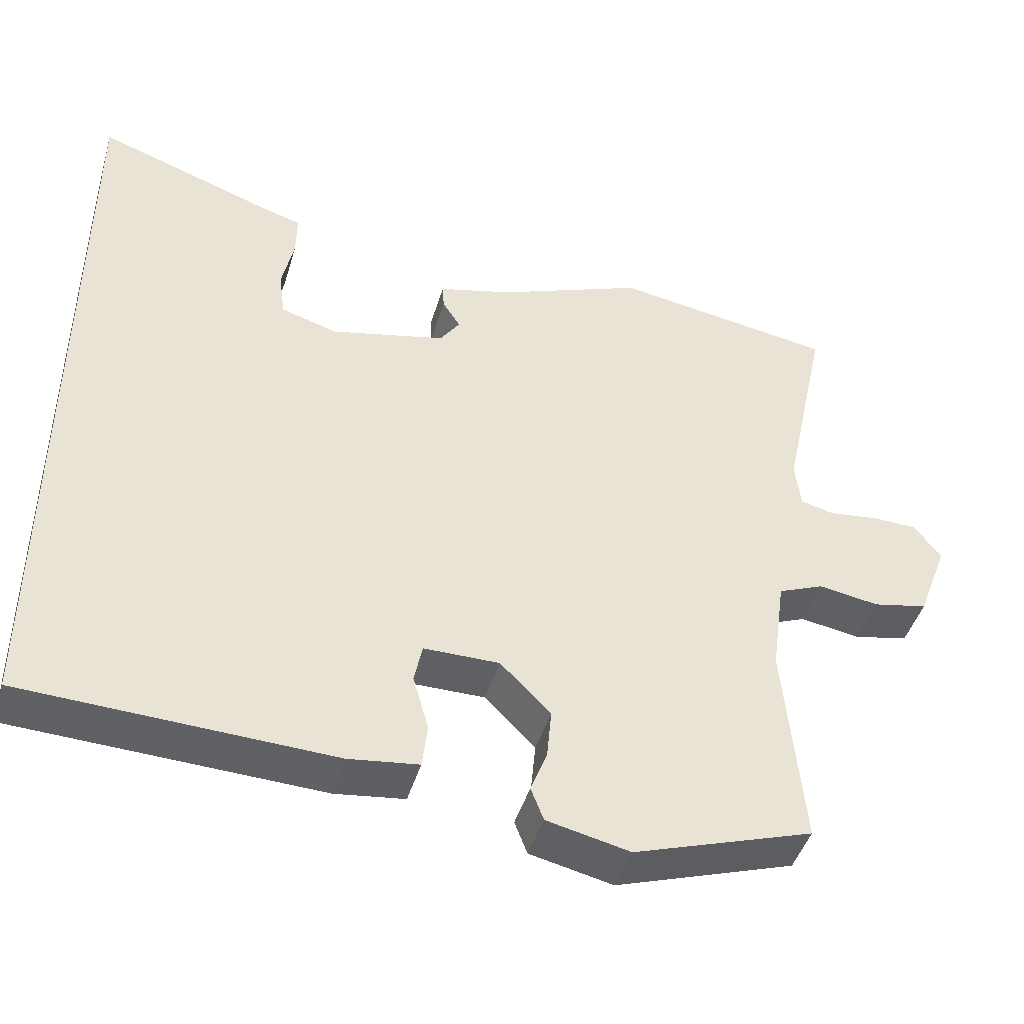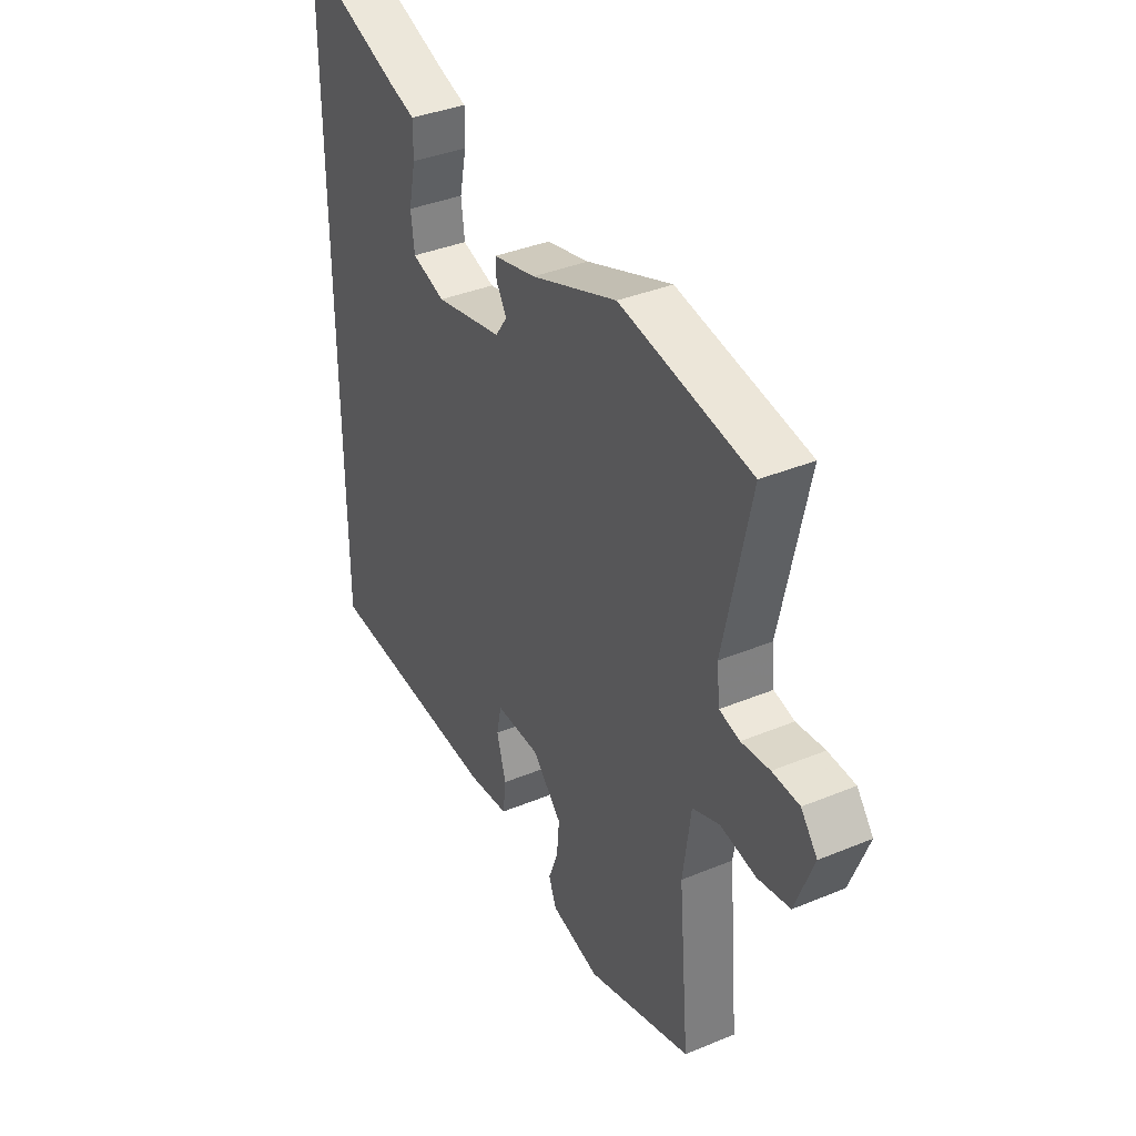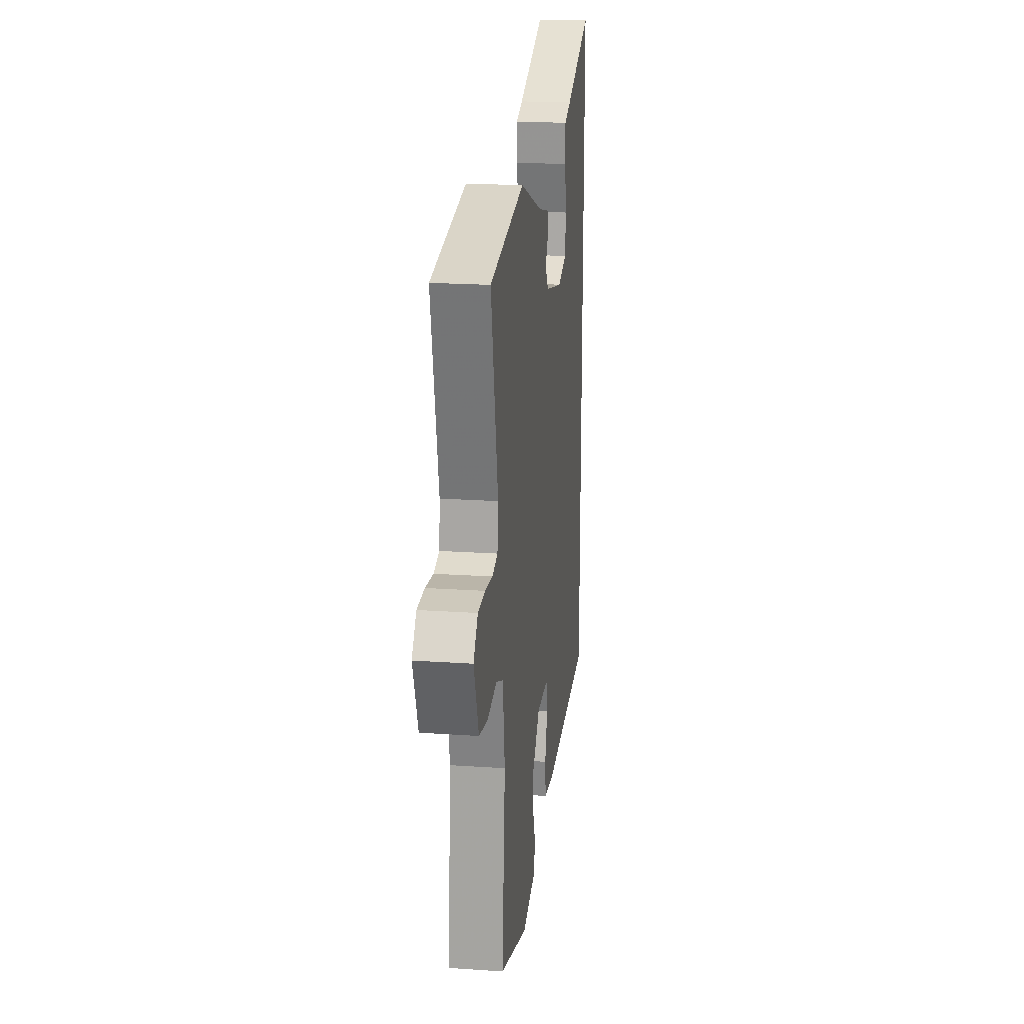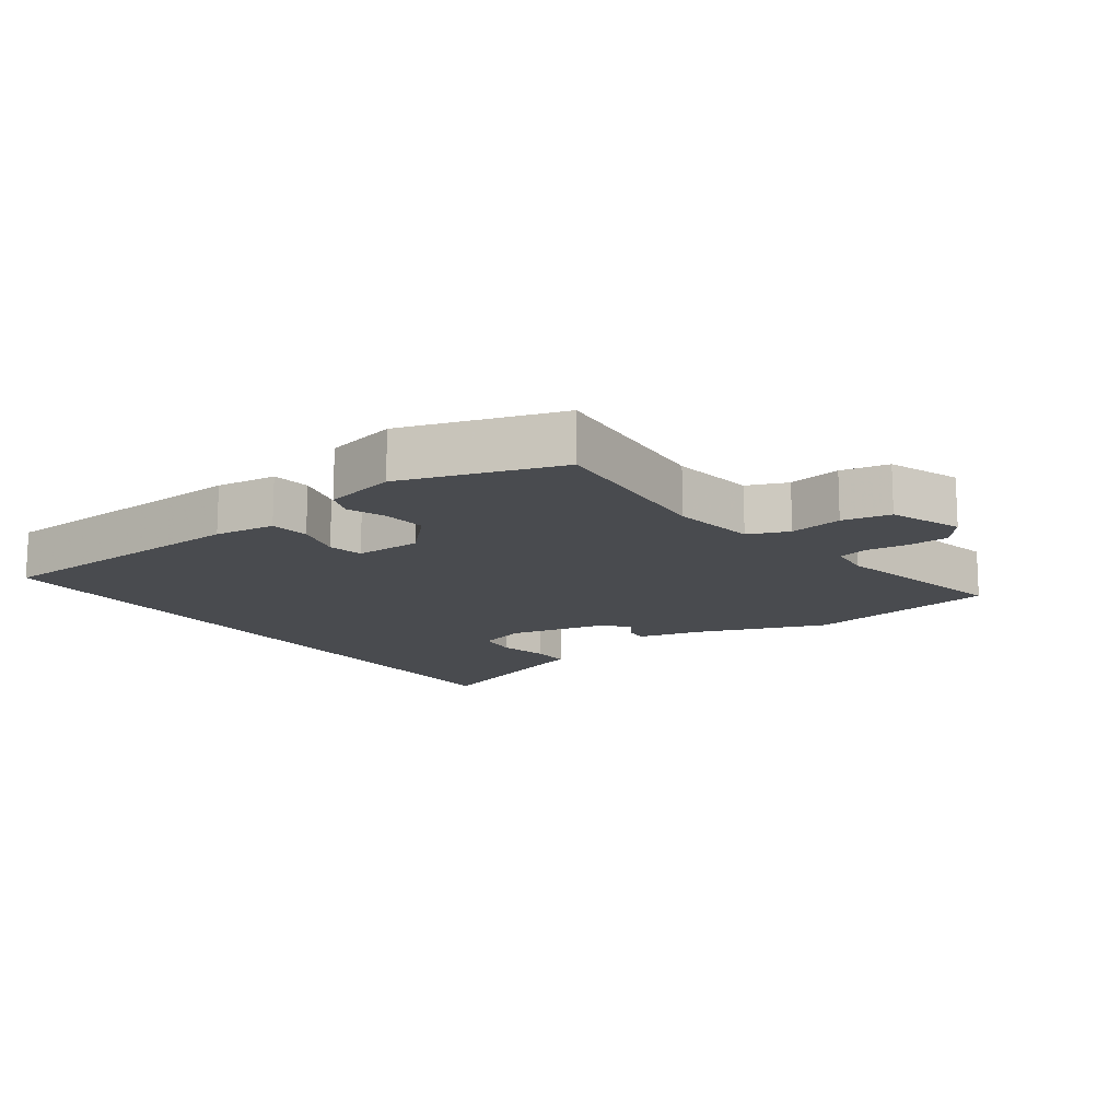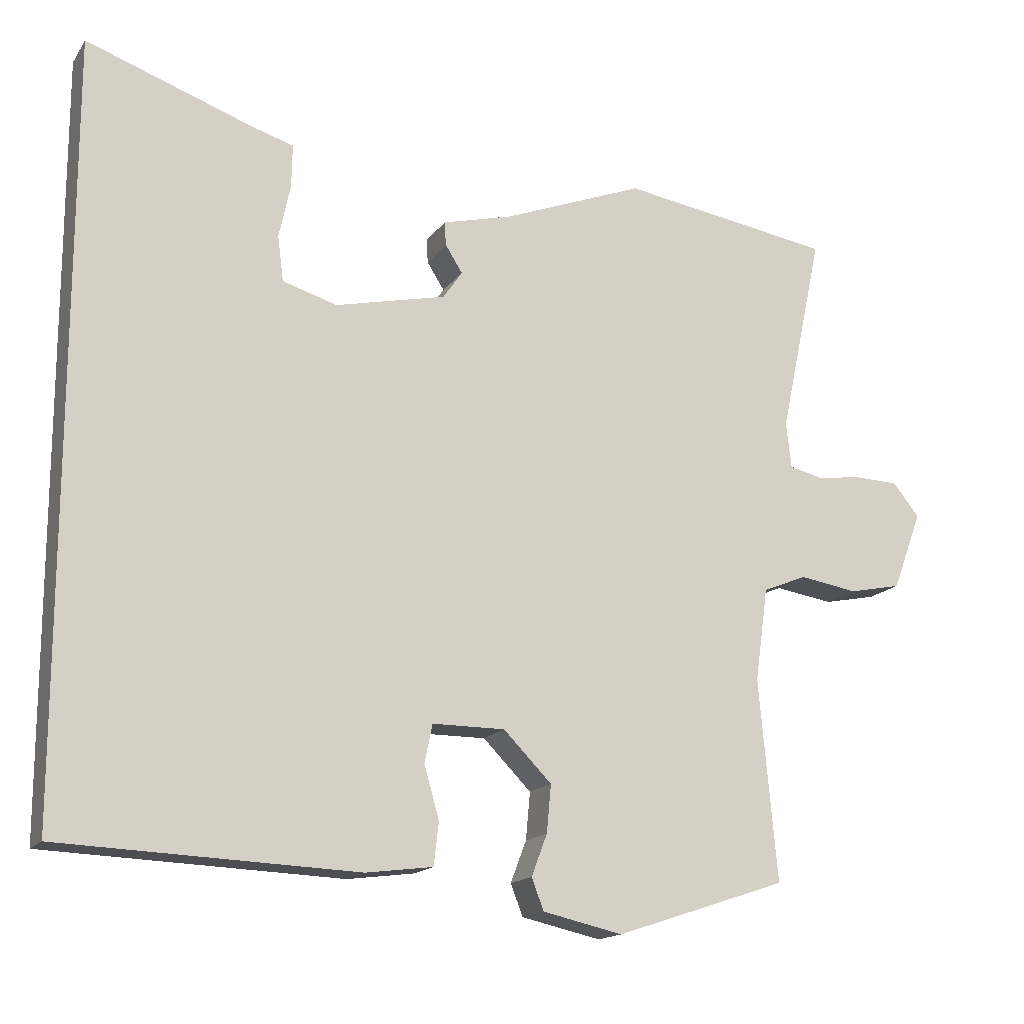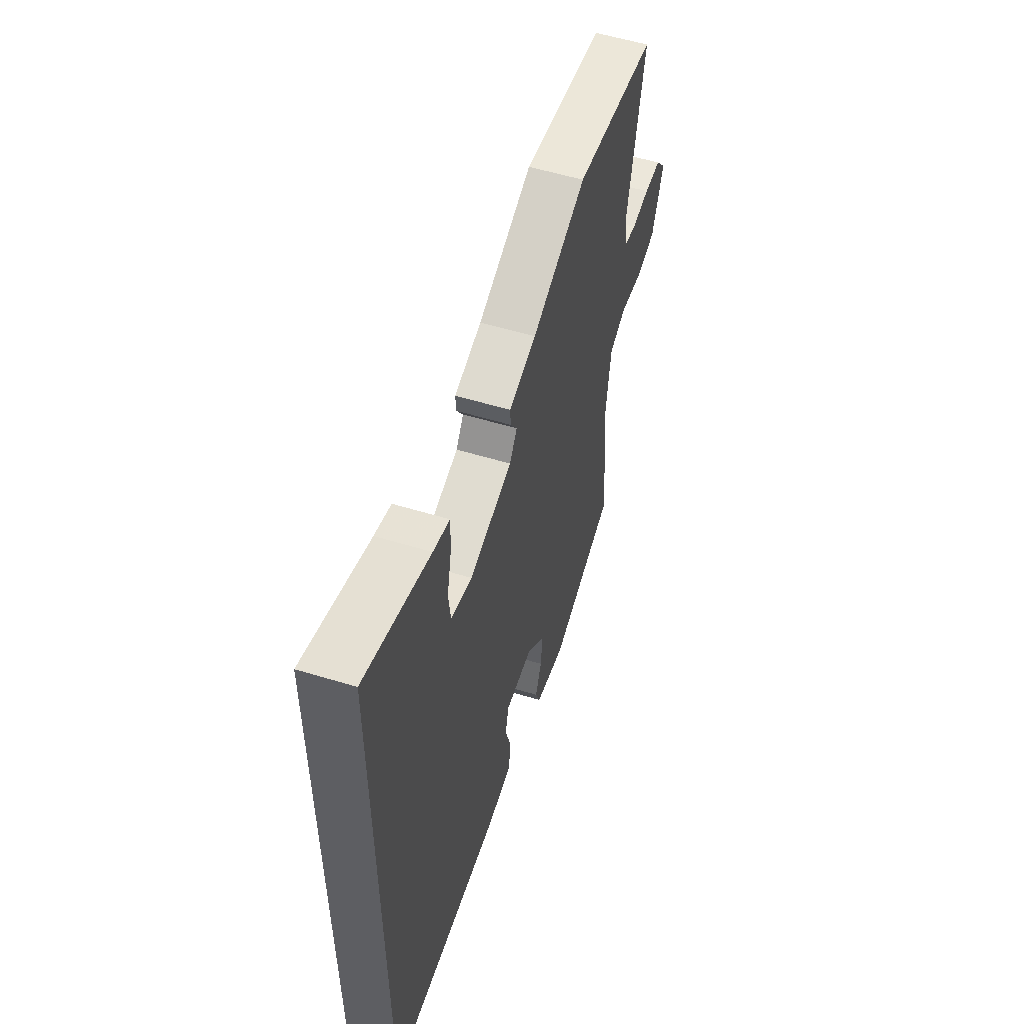
<metadata>
{"format":"obj","ext":"obj","renderer":"f3d","projection":"perspective","resolution":1024,"background":"white","views":[{"elev":-44.7,"azim":163.7,"up":"+Z"},{"elev":37.7,"azim":-117.8,"up":"+Z"},{"elev":20.5,"azim":-82.9,"up":"+Z"},{"elev":-14.1,"azim":-144.2,"up":"+Y"},{"elev":-15.9,"azim":157.1,"up":"+Z"},{"elev":55.6,"azim":107.8,"up":"+Z"}]}
</metadata>
<code>
v -0.603 0.07 0.484
v -0.307 0.07 0.531
v -0.111 0.07 0.455
v -0.013 0.07 0.43
v -0.015 0.07 0.397
v -0.039 0.07 0.359
v -0.012 0.07 0.32
v 0.142 0.07 0.285
v 0.218 0.07 0.308
v 0.226 0.07 0.371
v 0.21 0.07 0.446
v 0.209 0.07 0.506
v 0.268 0.07 0.524
v 0.5 0.07 0.606
v 0.5 0.07 -0.456
v 0.088 0.07 -0.473
v -0.005 0.07 -0.461
v -0.012 0.07 -0.401
v 0.009 0.07 -0.328
v -0.002 0.07 -0.275
v -0.103 0.07 -0.275
v -0.17 0.07 -0.343
v -0.164 0.07 -0.409
v -0.142 0.07 -0.467
v -0.159 0.07 -0.511
v -0.27 0.07 -0.536
v -0.509 0.07 -0.457
v -0.484 0.07 -0.177
v -0.502 0.07 -0.047
v -0.563 0.07 -0.022
v -0.644 0.07 -0.035
v -0.717 0.07 -0.02
v -0.758 0.07 0.089
v -0.721 0.07 0.135
v -0.66 0.07 0.137
v -0.596 0.07 0.129
v -0.55 0.07 0.14
v -0.543 0.07 0.204
v -0.603 0 0.484
v -0.307 0 0.531
v -0.111 0 0.455
v -0.013 0 0.43
v -0.015 0 0.397
v -0.039 0 0.359
v -0.012 0 0.32
v 0.142 0 0.285
v 0.218 0 0.308
v 0.226 0 0.371
v 0.21 0 0.446
v 0.209 0 0.506
v 0.268 0 0.524
v 0.5 0 0.606
v 0.5 0 -0.456
v 0.088 0 -0.473
v -0.005 0 -0.461
v -0.012 0 -0.401
v 0.009 0 -0.328
v -0.002 0 -0.275
v -0.103 0 -0.275
v -0.17 0 -0.343
v -0.164 0 -0.409
v -0.142 0 -0.467
v -0.159 0 -0.511
v -0.27 0 -0.536
v -0.509 0 -0.457
v -0.484 0 -0.177
v -0.502 0 -0.047
v -0.563 0 -0.022
v -0.644 0 -0.035
v -0.717 0 -0.02
v -0.758 0 0.089
v -0.721 0 0.135
v -0.66 0 0.137
v -0.596 0 0.129
v -0.55 0 0.14
v -0.543 0 0.204
f 34 35 36
f 33 34 36
f 32 33 36
f 31 32 36
f 30 31 36
f 29 30 36 37
f 26 27 28
f 25 26 28
f 24 25 28
f 23 24 28
f 22 23 28 29
f 29 37 38
f 22 29 38
f 21 22 38
f 17 18 19
f 16 17 19
f 15 16 19
f 14 15 19
f 14 19 20
f 10 11 12 13
f 9 10 13 14
f 3 4 5 6
f 3 6 7
f 2 3 7
f 1 2 7
f 38 1 7
f 21 38 7 8
f 9 14 20 21
f 8 9 21
f 74 73 72
f 74 72 71
f 74 71 70
f 74 70 69
f 74 69 68
f 75 74 68 67
f 66 65 64
f 66 64 63
f 66 63 62
f 66 62 61
f 67 66 61 60
f 76 75 67
f 76 67 60
f 76 60 59
f 57 56 55
f 57 55 54
f 57 54 53
f 57 53 52
f 58 57 52
f 51 50 49 48
f 52 51 48 47
f 44 43 42 41
f 45 44 41
f 45 41 40
f 45 40 39
f 45 39 76
f 46 45 76 59
f 59 58 52 47
f 59 47 46
f 1 39 40 2
f 2 40 41 3
f 3 41 42 4
f 4 42 43 5
f 5 43 44 6
f 6 44 45 7
f 7 45 46 8
f 8 46 47 9
f 9 47 48 10
f 10 48 49 11
f 11 49 50 12
f 12 50 51 13
f 13 51 52 14
f 14 52 53 15
f 15 53 54 16
f 16 54 55 17
f 17 55 56 18
f 18 56 57 19
f 19 57 58 20
f 20 58 59 21
f 21 59 60 22
f 22 60 61 23
f 23 61 62 24
f 24 62 63 25
f 25 63 64 26
f 26 64 65 27
f 27 65 66 28
f 28 66 67 29
f 29 67 68 30
f 30 68 69 31
f 31 69 70 32
f 32 70 71 33
f 33 71 72 34
f 34 72 73 35
f 35 73 74 36
f 36 74 75 37
f 37 75 76 38
f 38 76 39 1

</code>
